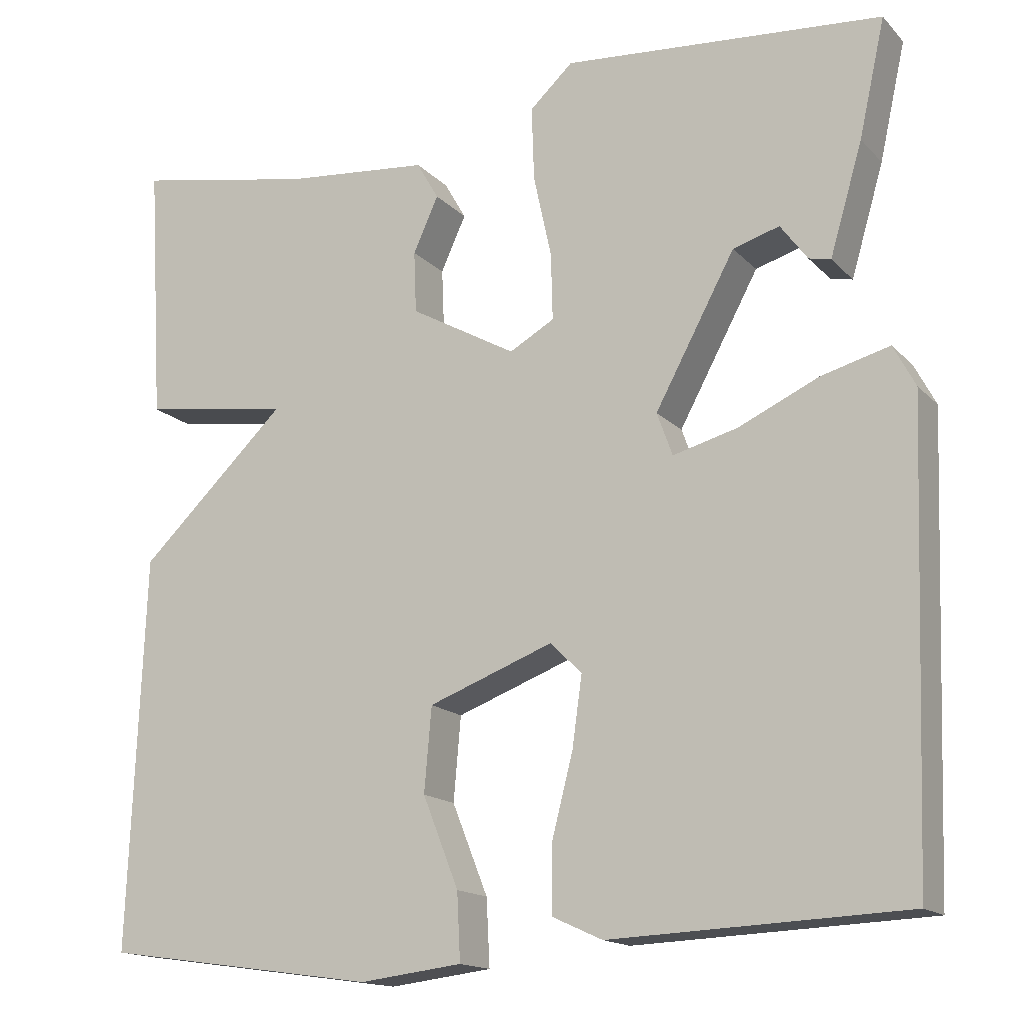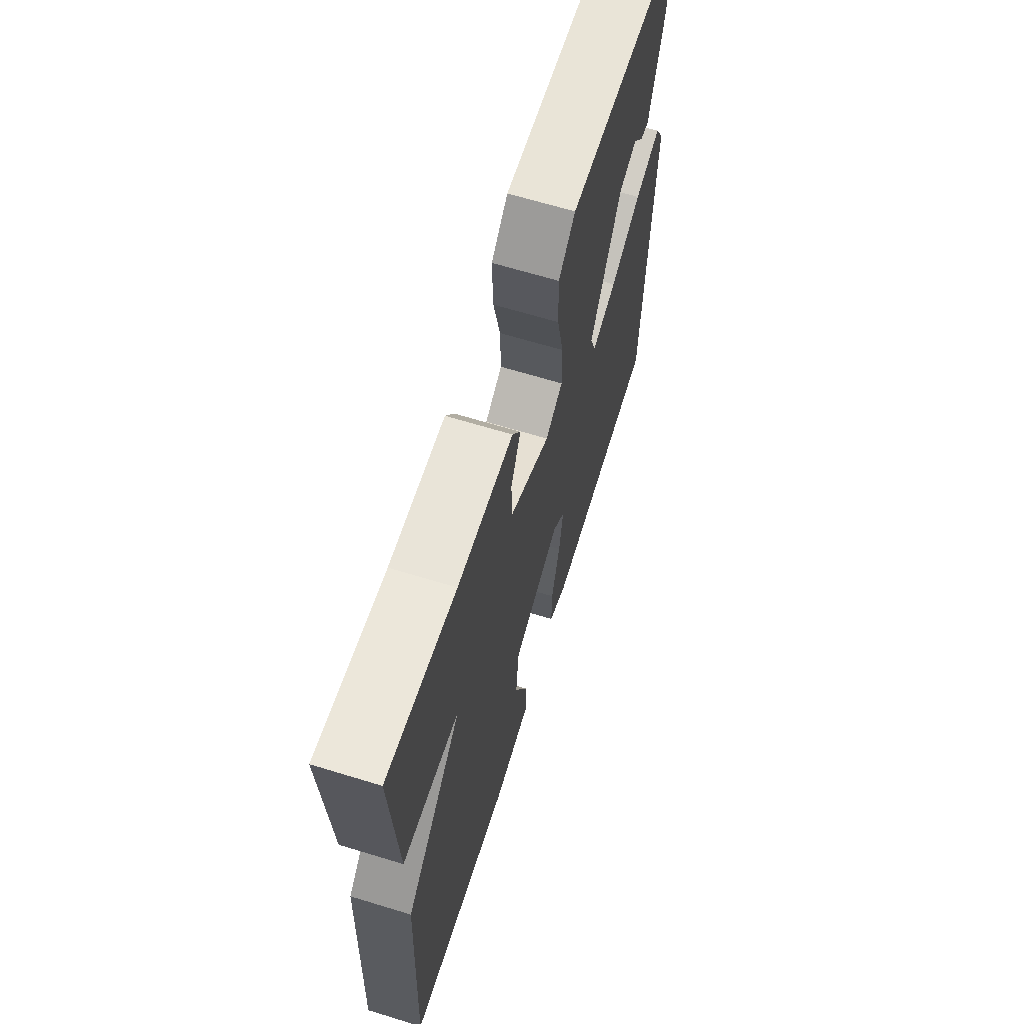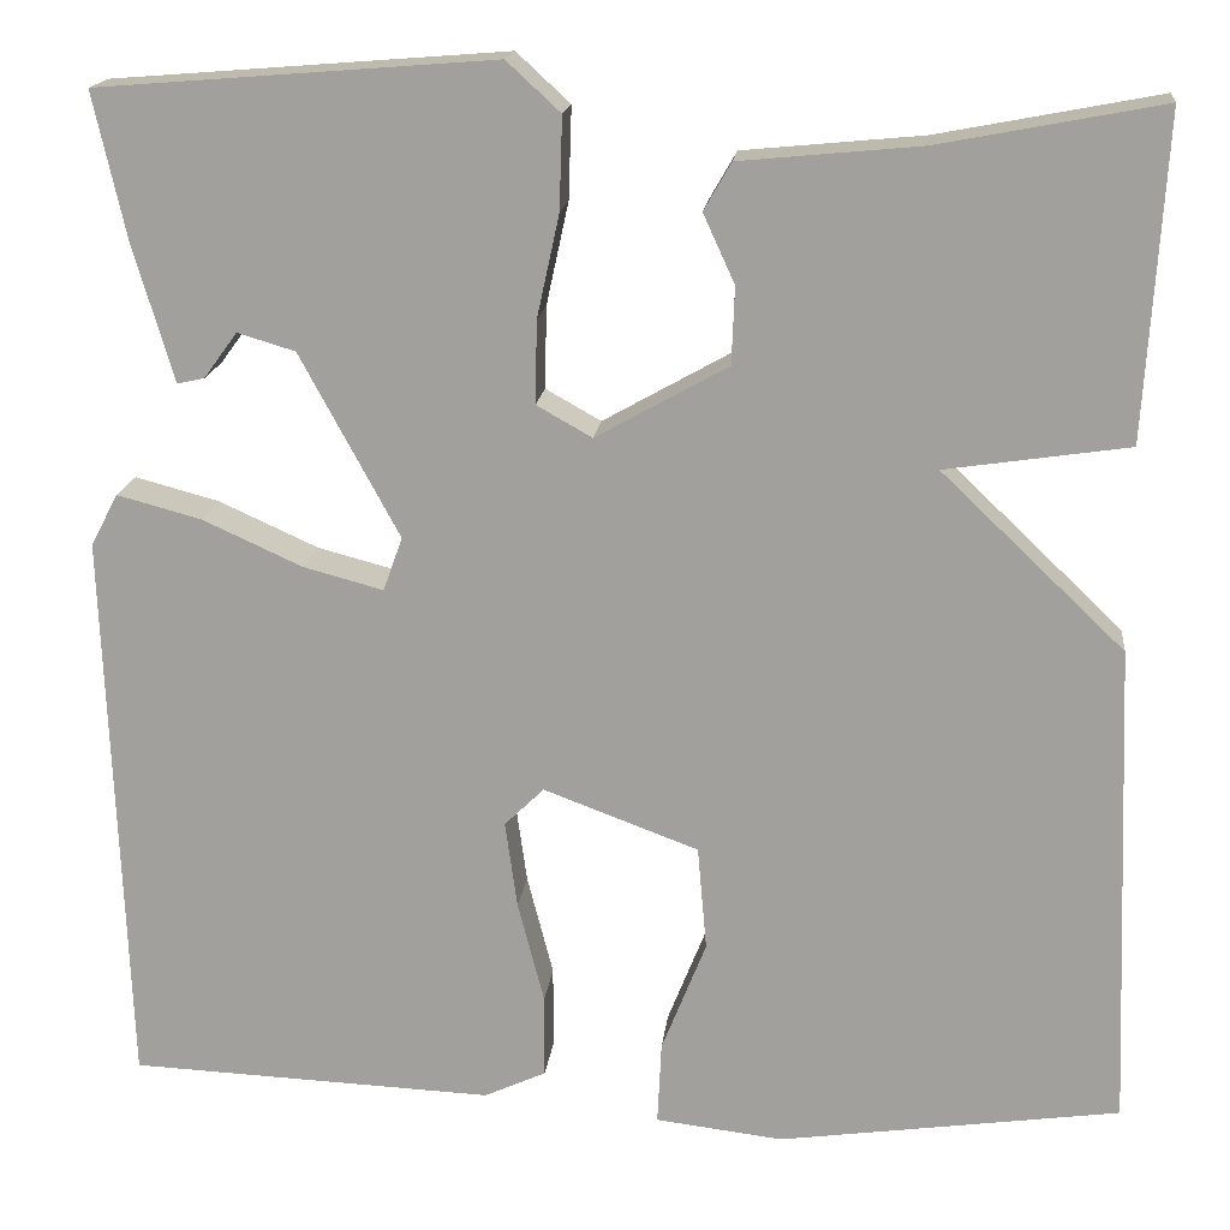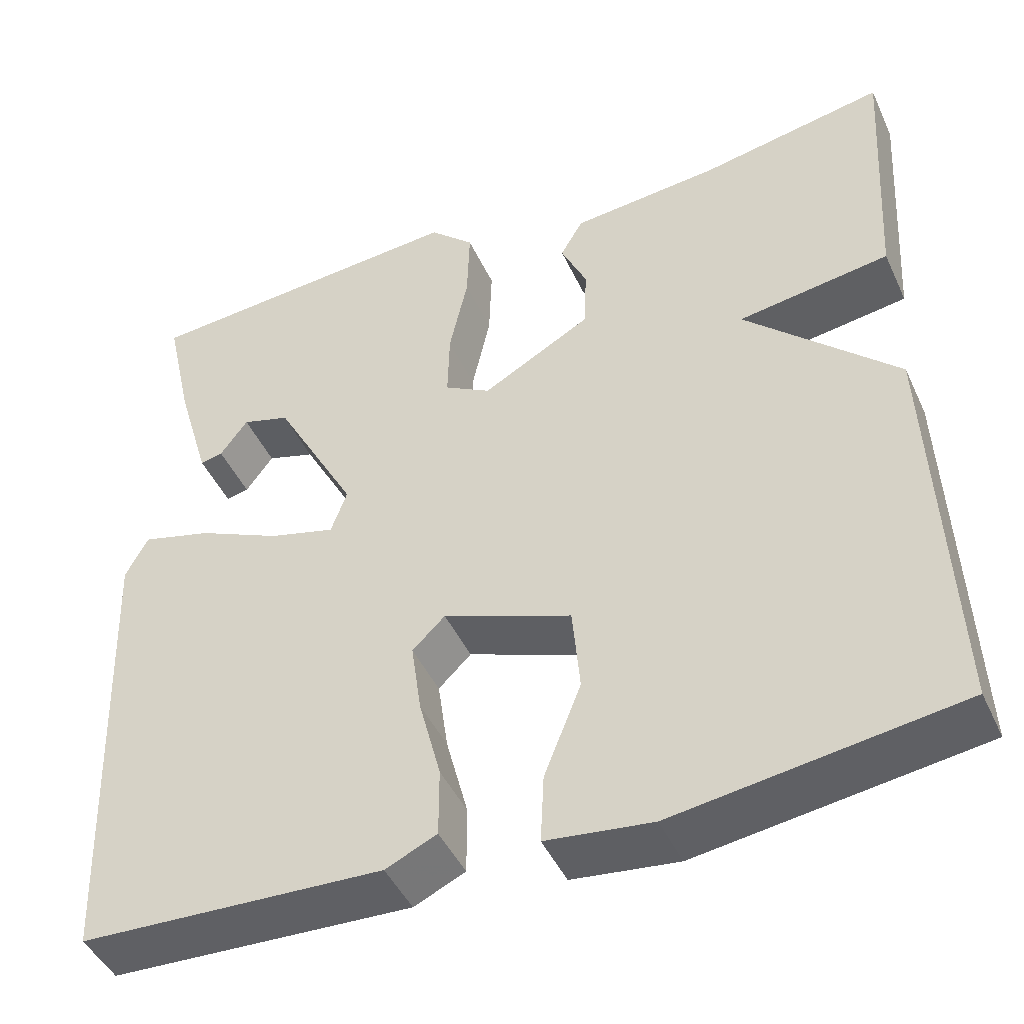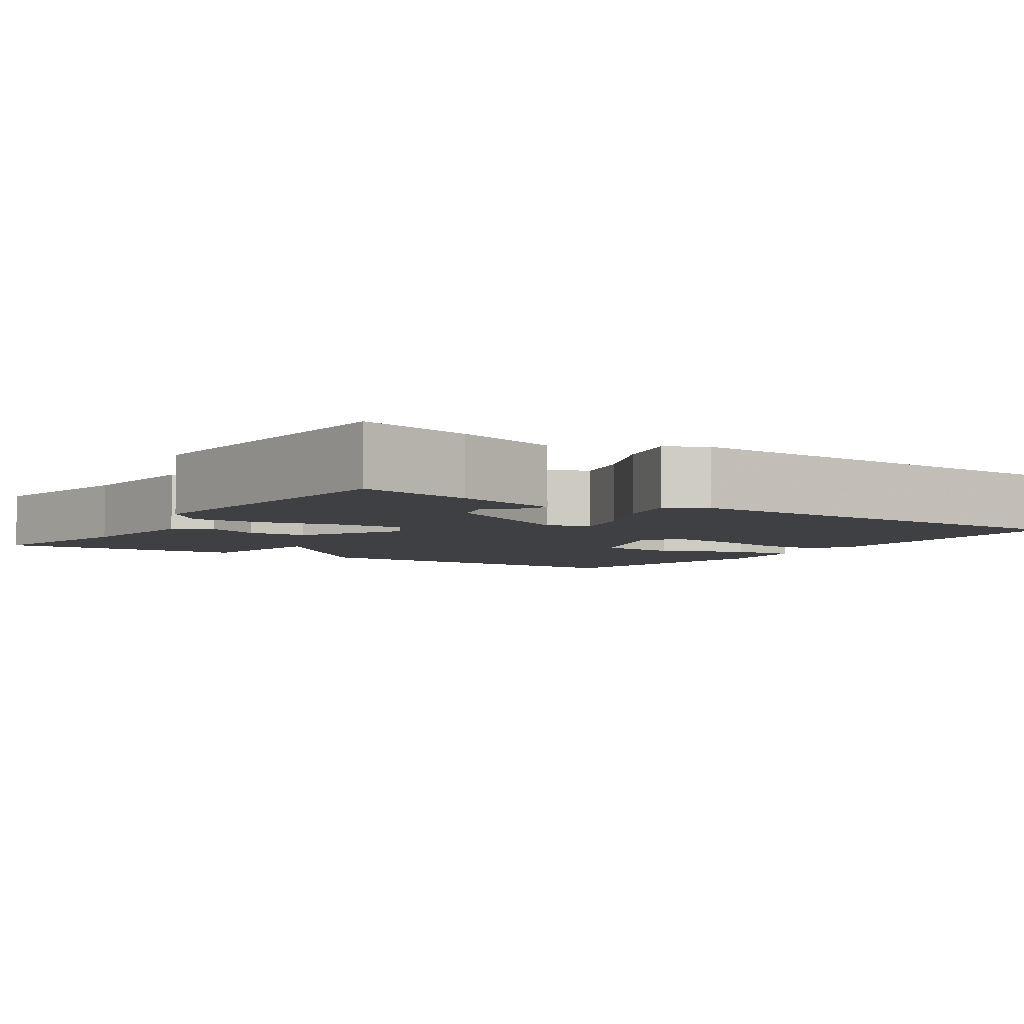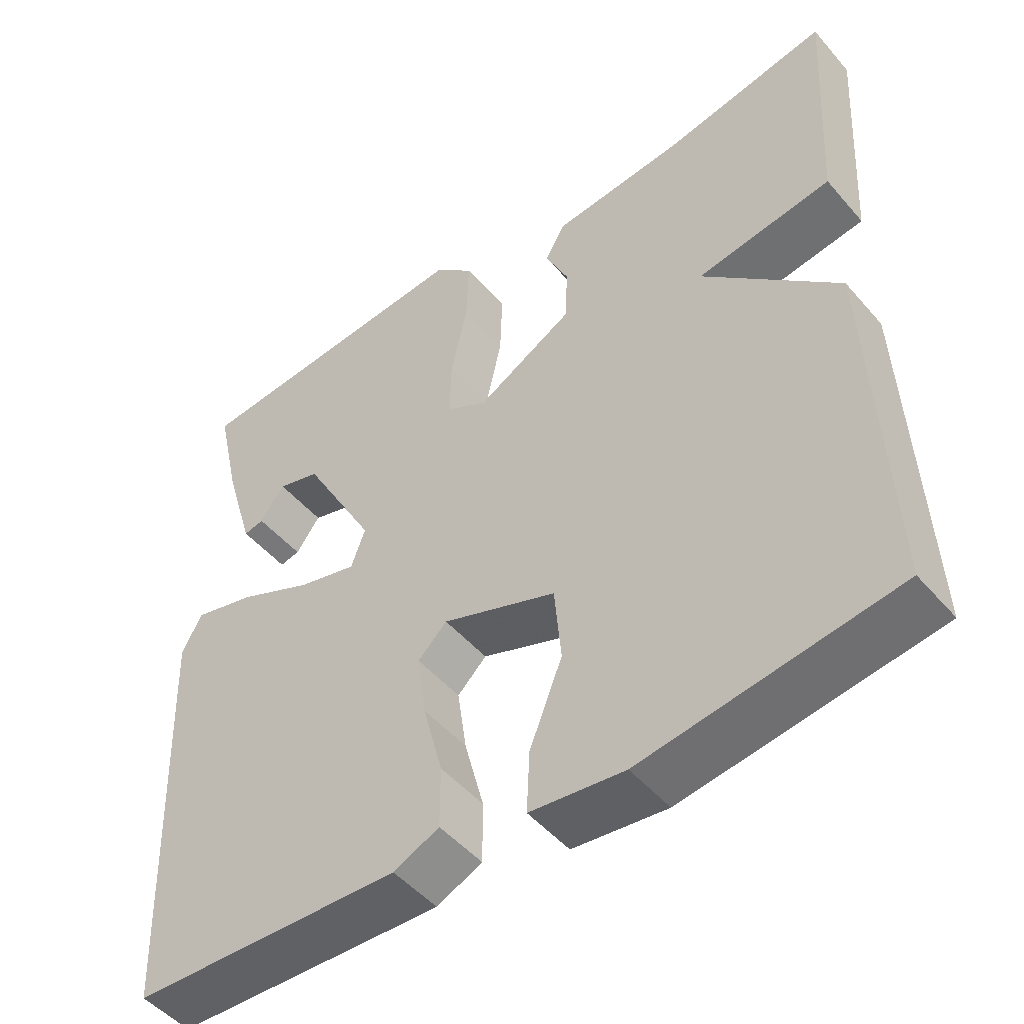
<metadata>
{"format":"obj","ext":"obj","renderer":"f3d","projection":"perspective","resolution":1024,"background":"white","views":[{"elev":-15.7,"azim":27.5,"up":"+Z"},{"elev":65.9,"azim":-72.9,"up":"+Z"},{"elev":17.1,"azim":-173.8,"up":"+Z"},{"elev":-45.5,"azim":-156.2,"up":"+Z"},{"elev":-4.9,"azim":56.5,"up":"+Y"},{"elev":-49.2,"azim":-141.2,"up":"+Z"}]}
</metadata>
<code>
v -0.5 0.07 0.5
v -0.28 0.07 0.458
v -0.102 0.07 0.441
v -0.075 0.07 0.394
v -0.106 0.07 0.326
v -0.103 0.07 0.25
v 0.027 0.07 0.177
v 0.082 0.07 0.208
v 0.08 0.07 0.29
v 0.058 0.07 0.391
v 0.055 0.07 0.482
v 0.108 0.07 0.531
v 0.5 0.07 0.5
v 0.468 0.07 0.356
v 0.428 0.07 0.22
v 0.401 0.07 0.226
v 0.368 0.07 0.271
v 0.311 0.07 0.254
v 0.213 0.07 0.073
v 0.232 0.07 0.02
v 0.311 0.07 0.041
v 0.41 0.07 0.086
v 0.493 0.07 0.108
v 0.52 0.07 0.057
v 0.5 0.07 -0.5
v 0.139 0.07 -0.515
v 0.078 0.07 -0.487
v 0.078 0.07 -0.405
v 0.104 0.07 -0.304
v 0.116 0.07 -0.218
v 0.077 0.07 -0.18
v -0.076 0.07 -0.237
v -0.085 0.07 -0.34
v -0.041 0.07 -0.451
v -0.037 0.07 -0.533
v -0.163 0.07 -0.548
v -0.5 0.07 -0.5
v -0.481 0.07 -0.018
v -0.3 0.07 0.155
v -0.481 0.07 0.182
v -0.5 0 0.5
v -0.28 0 0.458
v -0.102 0 0.441
v -0.075 0 0.394
v -0.106 0 0.326
v -0.103 0 0.25
v 0.027 0 0.177
v 0.082 0 0.208
v 0.08 0 0.29
v 0.058 0 0.391
v 0.055 0 0.482
v 0.108 0 0.531
v 0.5 0 0.5
v 0.468 0 0.356
v 0.428 0 0.22
v 0.401 0 0.226
v 0.368 0 0.271
v 0.311 0 0.254
v 0.213 0 0.073
v 0.232 0 0.02
v 0.311 0 0.041
v 0.41 0 0.086
v 0.493 0 0.108
v 0.52 0 0.057
v 0.5 0 -0.5
v 0.139 0 -0.515
v 0.078 0 -0.487
v 0.078 0 -0.405
v 0.104 0 -0.304
v 0.116 0 -0.218
v 0.077 0 -0.18
v -0.076 0 -0.237
v -0.085 0 -0.34
v -0.041 0 -0.451
v -0.037 0 -0.533
v -0.163 0 -0.548
v -0.5 0 -0.5
v -0.481 0 -0.018
v -0.3 0 0.155
v -0.481 0 0.182
f 39 40 1 2
f 37 38 39
f 36 37 39
f 35 36 39
f 34 35 39
f 33 34 39
f 32 33 39 2
f 31 32 2
f 30 31 2
f 27 28 29
f 26 27 29
f 25 26 29
f 24 25 29
f 23 24 29
f 22 23 29
f 21 22 29
f 20 21 29 30
f 19 20 30
f 15 16 17
f 14 15 17
f 13 14 17
f 13 17 18
f 12 13 18
f 11 12 18
f 10 11 18
f 9 10 18
f 8 9 18 19
f 2 3 4 5
f 2 5 6
f 30 2 6
f 7 8 19 30
f 6 7 30
f 42 41 80 79
f 79 78 77
f 79 77 76
f 79 76 75
f 79 75 74
f 79 74 73
f 42 79 73 72
f 42 72 71
f 42 71 70
f 69 68 67
f 69 67 66
f 69 66 65
f 69 65 64
f 69 64 63
f 69 63 62
f 69 62 61
f 70 69 61 60
f 70 60 59
f 57 56 55
f 57 55 54
f 57 54 53
f 58 57 53
f 58 53 52
f 58 52 51
f 58 51 50
f 58 50 49
f 59 58 49 48
f 45 44 43 42
f 46 45 42
f 46 42 70
f 70 59 48 47
f 70 47 46
f 1 41 42 2
f 2 42 43 3
f 3 43 44 4
f 4 44 45 5
f 5 45 46 6
f 6 46 47 7
f 7 47 48 8
f 8 48 49 9
f 9 49 50 10
f 10 50 51 11
f 11 51 52 12
f 12 52 53 13
f 13 53 54 14
f 14 54 55 15
f 15 55 56 16
f 16 56 57 17
f 17 57 58 18
f 18 58 59 19
f 19 59 60 20
f 20 60 61 21
f 21 61 62 22
f 22 62 63 23
f 23 63 64 24
f 24 64 65 25
f 25 65 66 26
f 26 66 67 27
f 27 67 68 28
f 28 68 69 29
f 29 69 70 30
f 30 70 71 31
f 31 71 72 32
f 32 72 73 33
f 33 73 74 34
f 34 74 75 35
f 35 75 76 36
f 36 76 77 37
f 37 77 78 38
f 38 78 79 39
f 39 79 80 40
f 40 80 41 1

</code>
